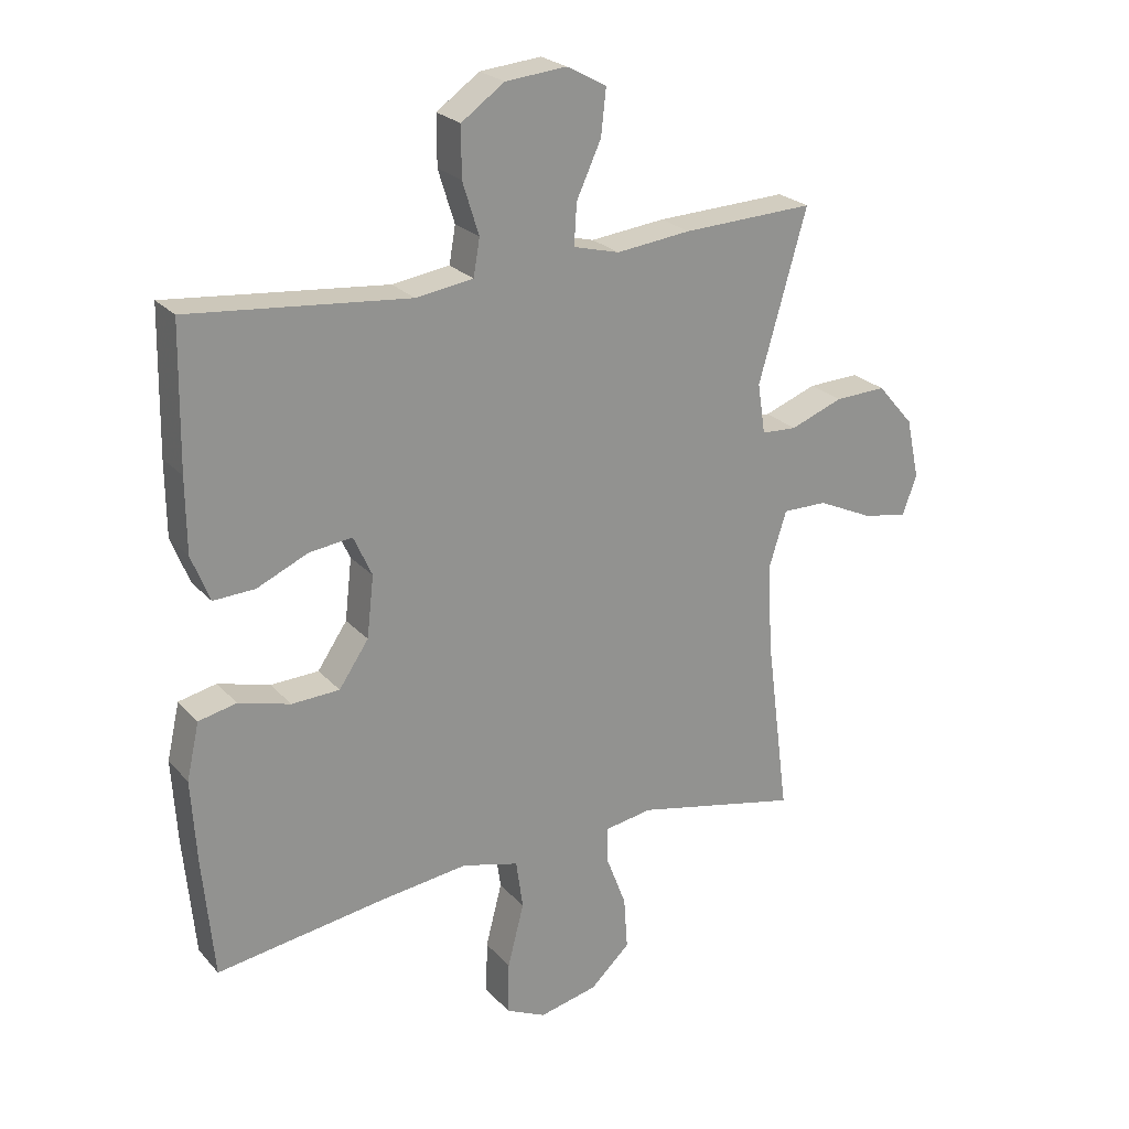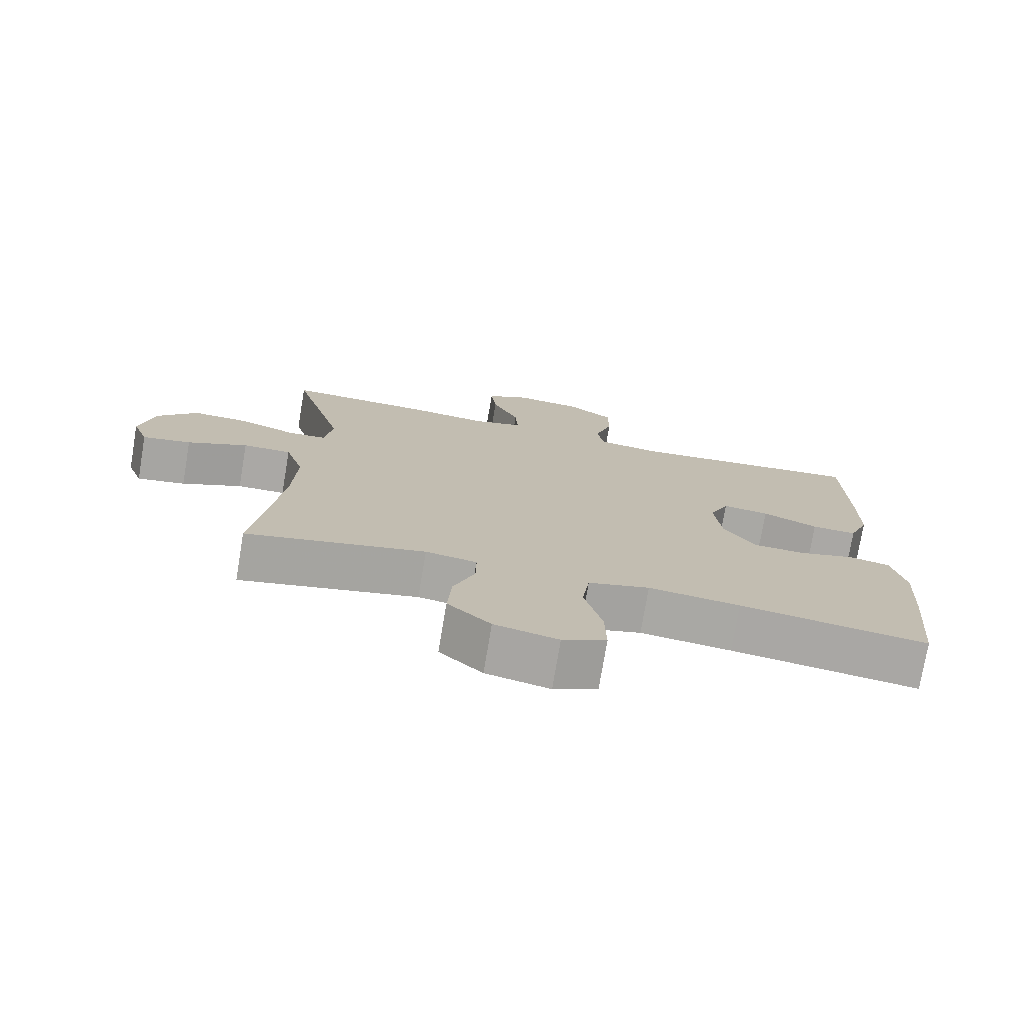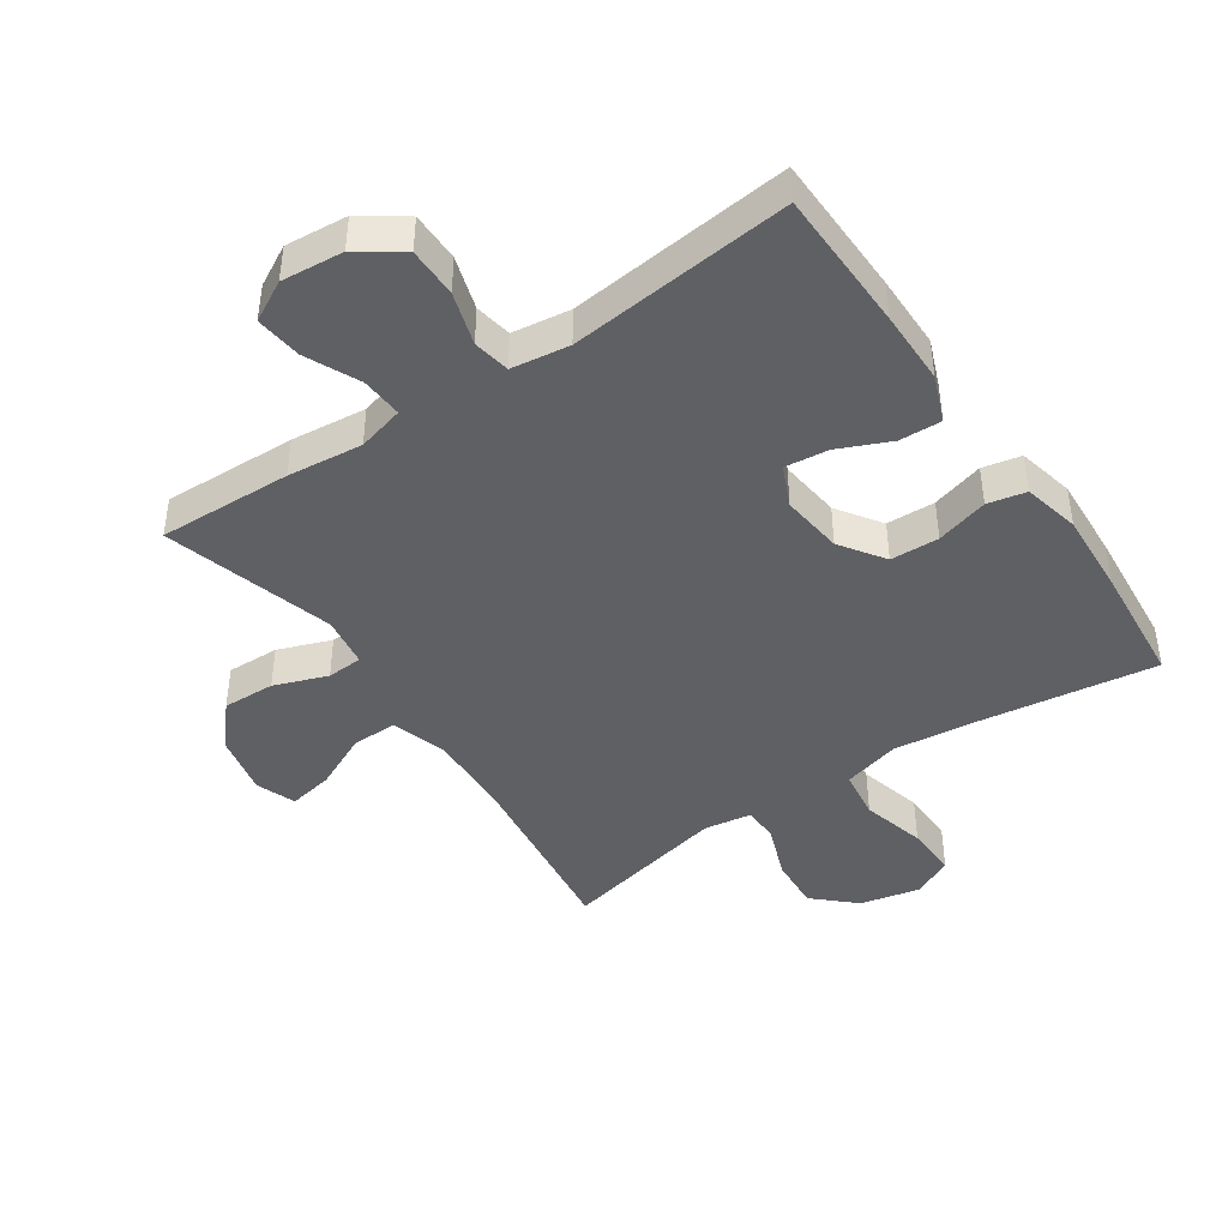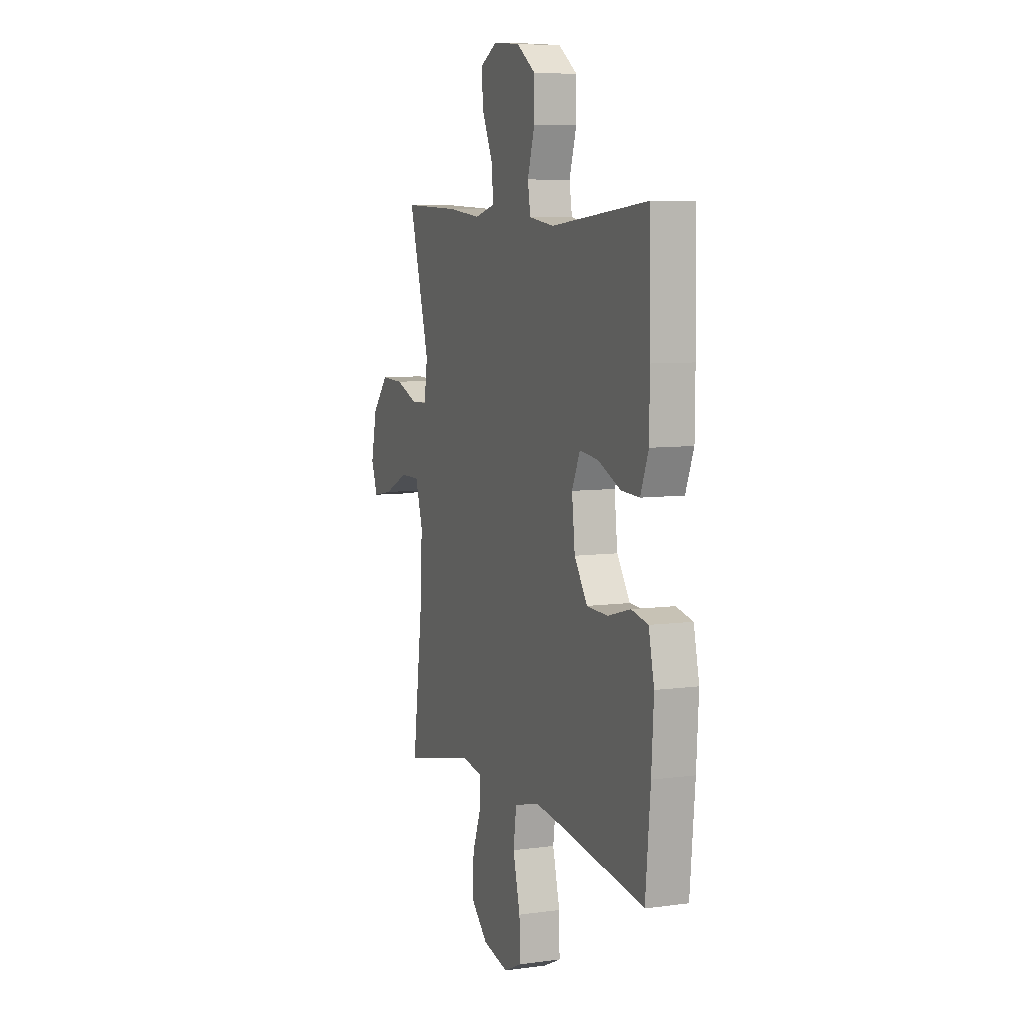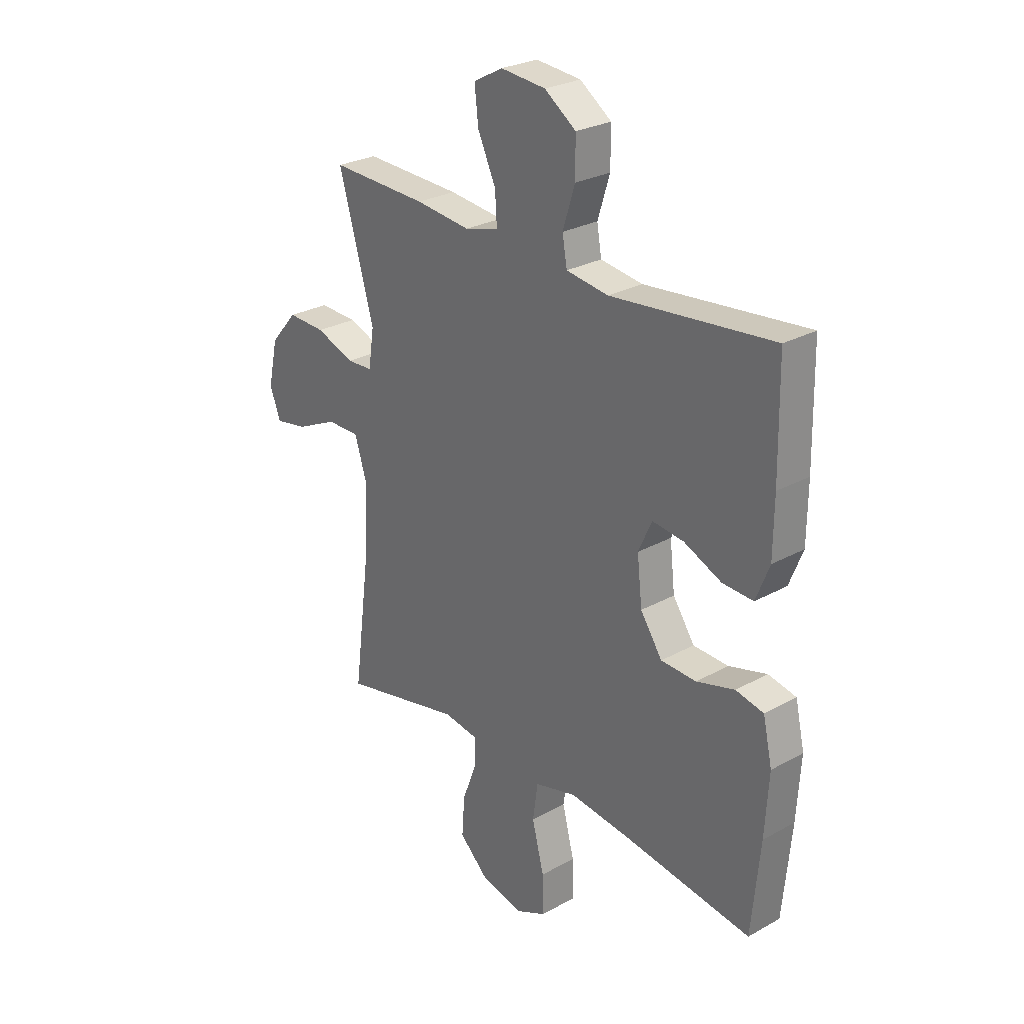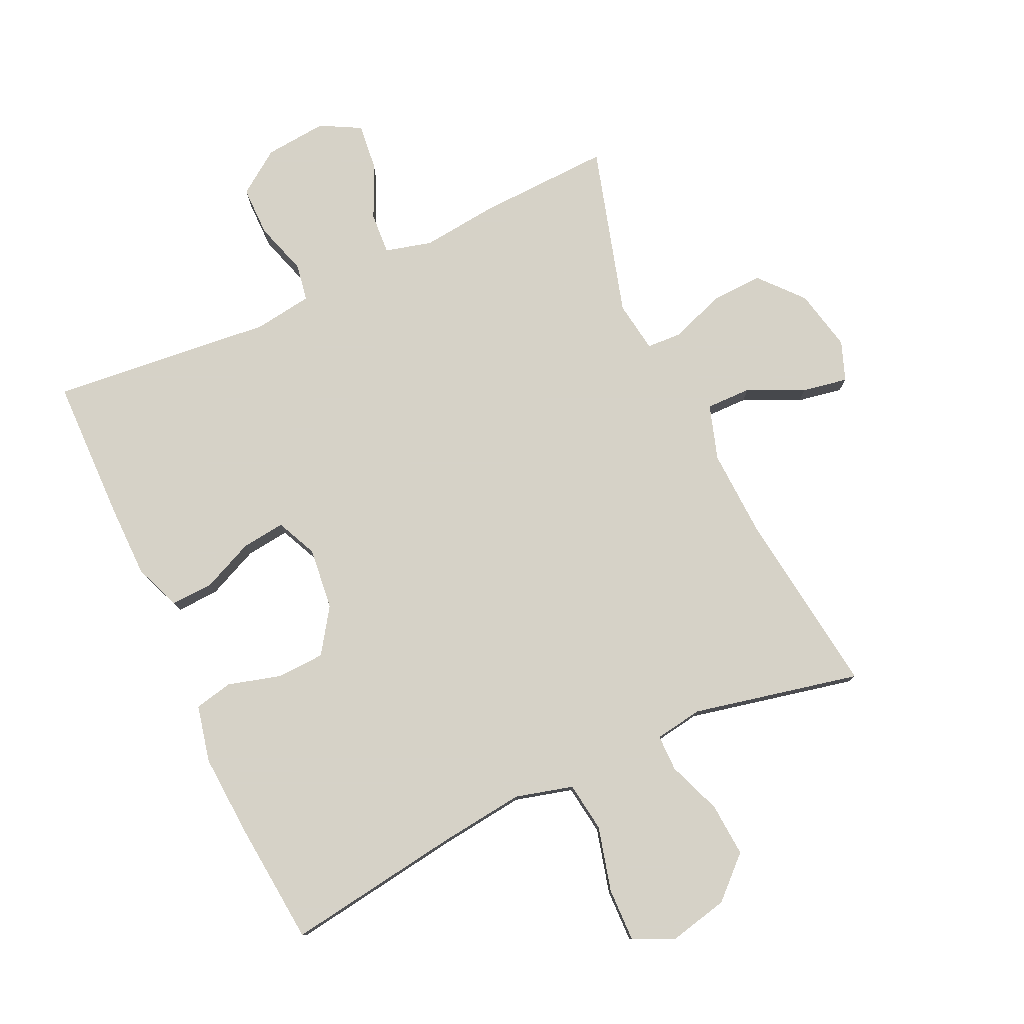
<metadata>
{"format":"obj","ext":"obj","renderer":"f3d","projection":"perspective","resolution":1024,"background":"white","views":[{"elev":23.9,"azim":149.3,"up":"+Z"},{"elev":-75.2,"azim":-9.5,"up":"+Z"},{"elev":-43.4,"azim":34.4,"up":"+Y"},{"elev":7.2,"azim":68.5,"up":"+Z"},{"elev":27.0,"azim":49.3,"up":"+Z"},{"elev":78.5,"azim":155.1,"up":"+Y"}]}
</metadata>
<code>
v -0.5 0.07 -0.5
v -0.462 0.07 -0.207
v -0.456 0.07 -0.071
v -0.483 0.07 0.015
v -0.554 0.07 0.014
v -0.642 0.07 -0.027
v -0.713 0.07 -0.04
v -0.736 0.07 0.022
v -0.715 0.07 0.118
v -0.657 0.07 0.185
v -0.575 0.07 0.182
v -0.492 0.07 0.151
v -0.436 0.07 0.154
v -0.424 0.07 0.234
v -0.5 0.07 0.5
v -0.291 0.07 0.492
v -0.173 0.07 0.479
v -0.1 0.07 0.498
v -0.104 0.07 0.563
v -0.143 0.07 0.648
v -0.151 0.07 0.72
v -0.088 0.07 0.754
v 0.009 0.07 0.745
v 0.077 0.07 0.697
v 0.077 0.07 0.619
v 0.051 0.07 0.536
v 0.061 0.07 0.478
v 0.152 0.07 0.465
v 0.5 0.07 0.5
v 0.504 0.07 0.277
v 0.503 0.07 0.16
v 0.474 0.07 0.087
v 0.408 0.07 0.09
v 0.327 0.07 0.126
v 0.259 0.07 0.134
v 0.23 0.07 0.07
v 0.241 0.07 -0.027
v 0.288 0.07 -0.096
v 0.364 0.07 -0.099
v 0.446 0.07 -0.076
v 0.506 0.07 -0.089
v 0.526 0.07 -0.178
v 0.518 0.07 -0.308
v 0.5 0.07 -0.5
v 0.226 0.07 -0.46
v 0.092 0.07 -0.444
v 0.002 0.07 -0.468
v -0.009 0.07 -0.546
v 0.017 0.07 -0.647
v 0.019 0.07 -0.73
v -0.045 0.07 -0.76
v -0.138 0.07 -0.739
v -0.201 0.07 -0.68
v -0.195 0.07 -0.596
v -0.163 0.07 -0.512
v -0.163 0.07 -0.455
v -0.238 0.07 -0.443
v -0.5 0 -0.5
v -0.462 0 -0.207
v -0.456 0 -0.071
v -0.483 0 0.015
v -0.554 0 0.014
v -0.642 0 -0.027
v -0.713 0 -0.04
v -0.736 0 0.022
v -0.715 0 0.118
v -0.657 0 0.185
v -0.575 0 0.182
v -0.492 0 0.151
v -0.436 0 0.154
v -0.424 0 0.234
v -0.5 0 0.5
v -0.291 0 0.492
v -0.173 0 0.479
v -0.1 0 0.498
v -0.104 0 0.563
v -0.143 0 0.648
v -0.151 0 0.72
v -0.088 0 0.754
v 0.009 0 0.745
v 0.077 0 0.697
v 0.077 0 0.619
v 0.051 0 0.536
v 0.061 0 0.478
v 0.152 0 0.465
v 0.5 0 0.5
v 0.504 0 0.277
v 0.503 0 0.16
v 0.474 0 0.087
v 0.408 0 0.09
v 0.327 0 0.126
v 0.259 0 0.134
v 0.23 0 0.07
v 0.241 0 -0.027
v 0.288 0 -0.096
v 0.364 0 -0.099
v 0.446 0 -0.076
v 0.506 0 -0.089
v 0.526 0 -0.178
v 0.518 0 -0.308
v 0.5 0 -0.5
v 0.226 0 -0.46
v 0.092 0 -0.444
v 0.002 0 -0.468
v -0.009 0 -0.546
v 0.017 0 -0.647
v 0.019 0 -0.73
v -0.045 0 -0.76
v -0.138 0 -0.739
v -0.201 0 -0.68
v -0.195 0 -0.596
v -0.163 0 -0.512
v -0.163 0 -0.455
v -0.238 0 -0.443
f 52 53 54 55
f 52 55 56
f 51 52 56
f 48 49 50 51
f 47 48 51 56
f 46 47 56 57
f 42 43 44 45
f 42 45 46
f 39 40 41 42
f 38 39 42 46
f 37 38 46 57
f 31 32 33 34
f 31 34 35
f 28 29 30 31
f 27 28 31 35
f 23 24 25 26
f 23 26 27
f 22 23 27
f 19 20 21 22
f 18 19 22 27
f 17 18 27 35
f 14 15 16 17
f 13 14 17 35
f 9 10 11 12
f 5 6 7 8
f 4 5 8 9
f 37 57 1 2
f 36 37 2 3
f 35 36 3 4
f 12 13 35
f 4 9 12 35
f 112 111 110 109
f 113 112 109
f 113 109 108
f 108 107 106 105
f 113 108 105 104
f 114 113 104 103
f 102 101 100 99
f 103 102 99
f 99 98 97 96
f 103 99 96 95
f 114 103 95 94
f 91 90 89 88
f 92 91 88
f 88 87 86 85
f 92 88 85 84
f 83 82 81 80
f 84 83 80
f 84 80 79
f 79 78 77 76
f 84 79 76 75
f 92 84 75 74
f 74 73 72 71
f 92 74 71 70
f 69 68 67 66
f 65 64 63 62
f 66 65 62 61
f 59 58 114 94
f 60 59 94 93
f 61 60 93 92
f 92 70 69
f 92 69 66 61
f 1 58 59 2
f 2 59 60 3
f 3 60 61 4
f 4 61 62 5
f 5 62 63 6
f 6 63 64 7
f 7 64 65 8
f 8 65 66 9
f 9 66 67 10
f 10 67 68 11
f 11 68 69 12
f 12 69 70 13
f 13 70 71 14
f 14 71 72 15
f 15 72 73 16
f 16 73 74 17
f 17 74 75 18
f 18 75 76 19
f 19 76 77 20
f 20 77 78 21
f 21 78 79 22
f 22 79 80 23
f 23 80 81 24
f 24 81 82 25
f 25 82 83 26
f 26 83 84 27
f 27 84 85 28
f 28 85 86 29
f 29 86 87 30
f 30 87 88 31
f 31 88 89 32
f 32 89 90 33
f 33 90 91 34
f 34 91 92 35
f 35 92 93 36
f 36 93 94 37
f 37 94 95 38
f 38 95 96 39
f 39 96 97 40
f 40 97 98 41
f 41 98 99 42
f 42 99 100 43
f 43 100 101 44
f 44 101 102 45
f 45 102 103 46
f 46 103 104 47
f 47 104 105 48
f 48 105 106 49
f 49 106 107 50
f 50 107 108 51
f 51 108 109 52
f 52 109 110 53
f 53 110 111 54
f 54 111 112 55
f 55 112 113 56
f 56 113 114 57
f 57 114 58 1

</code>
